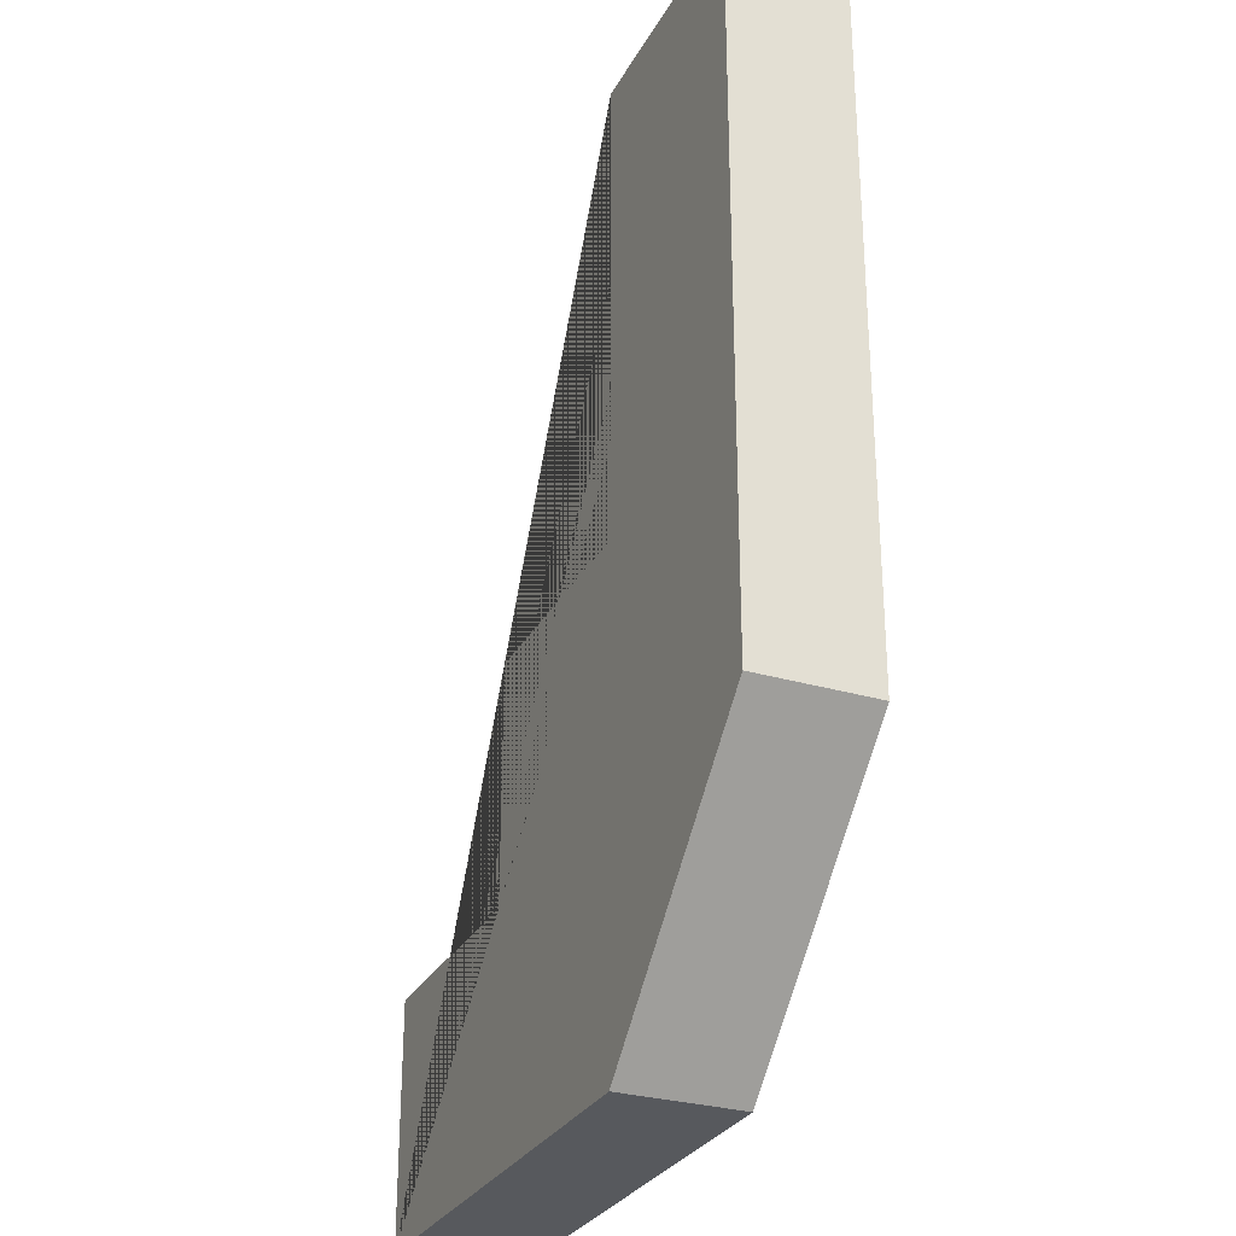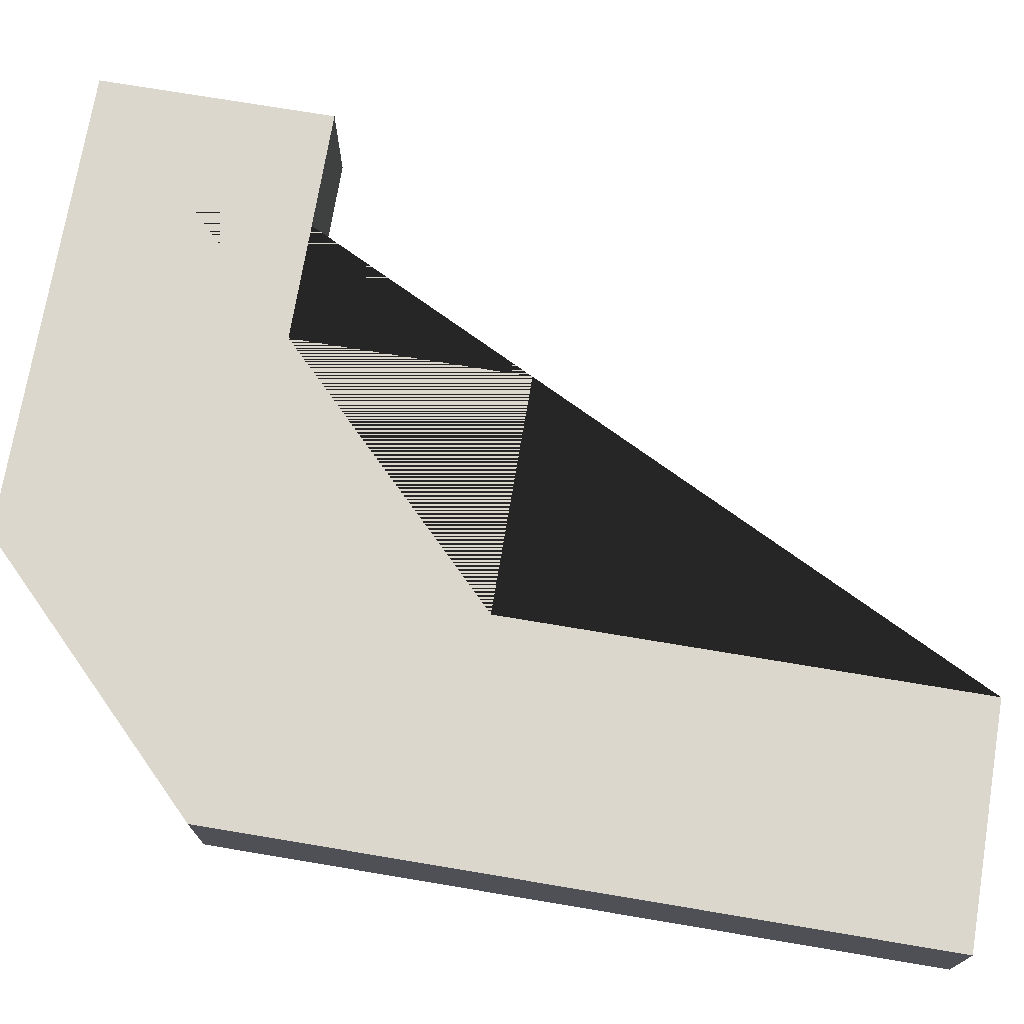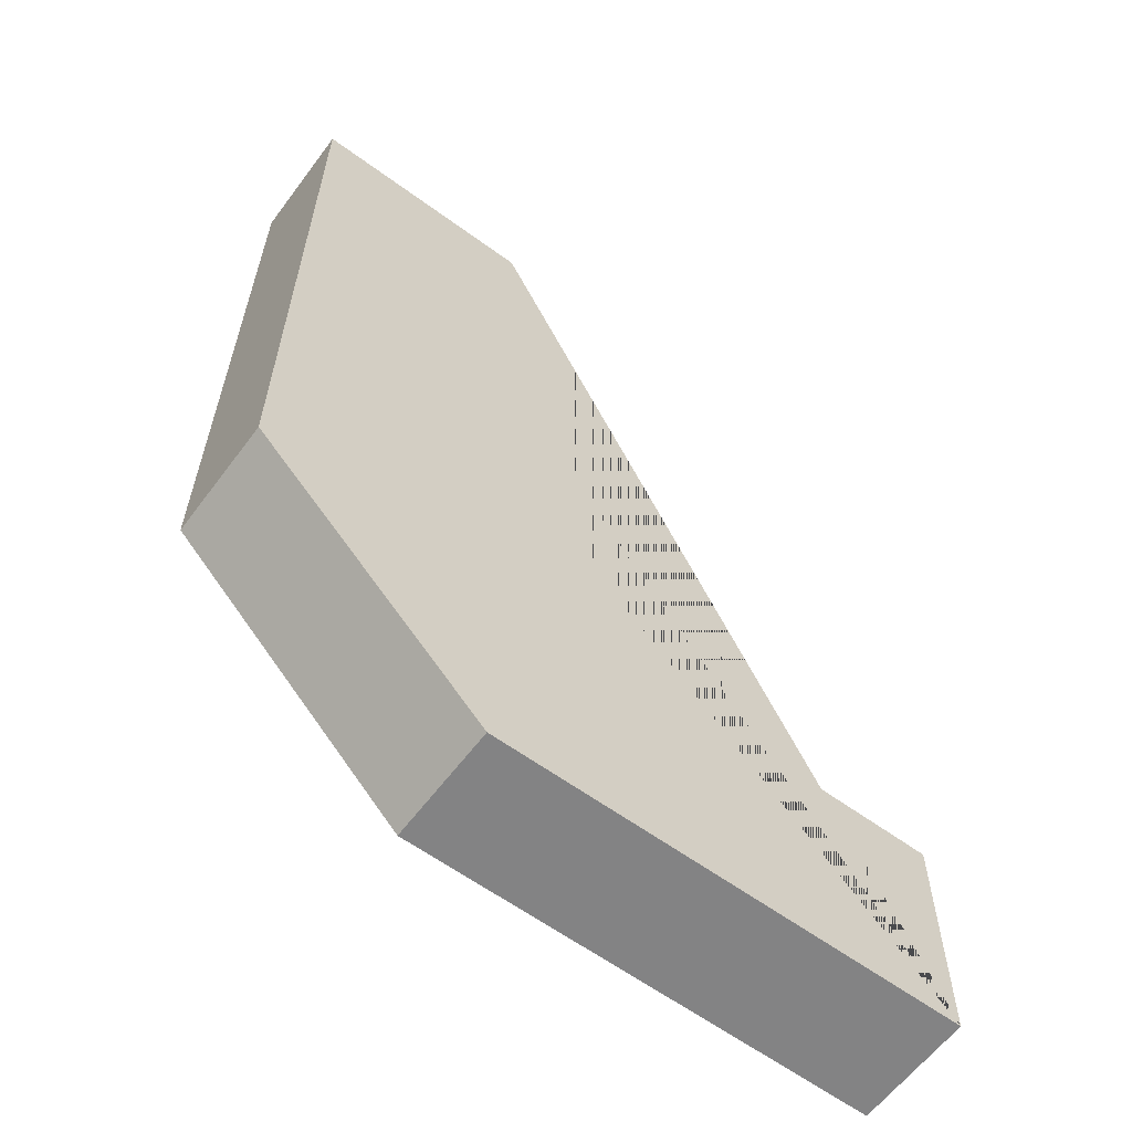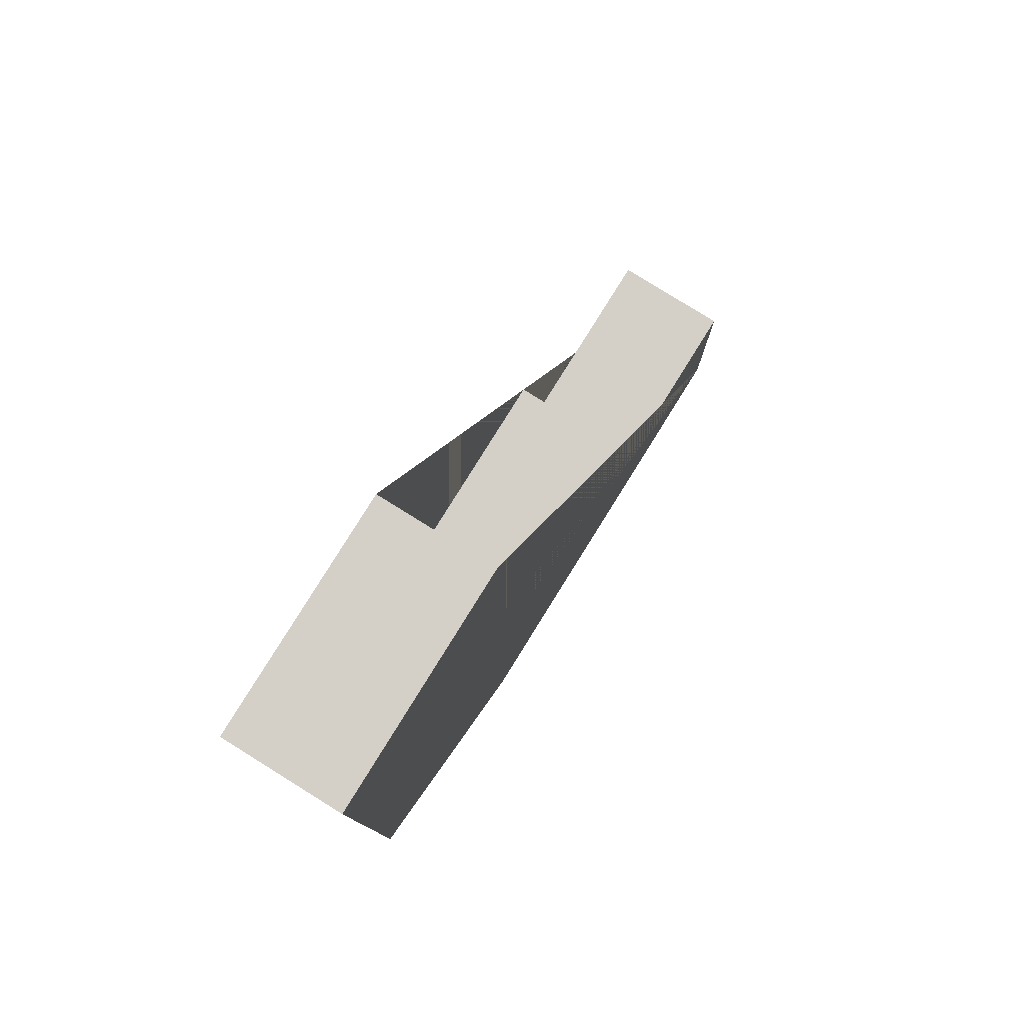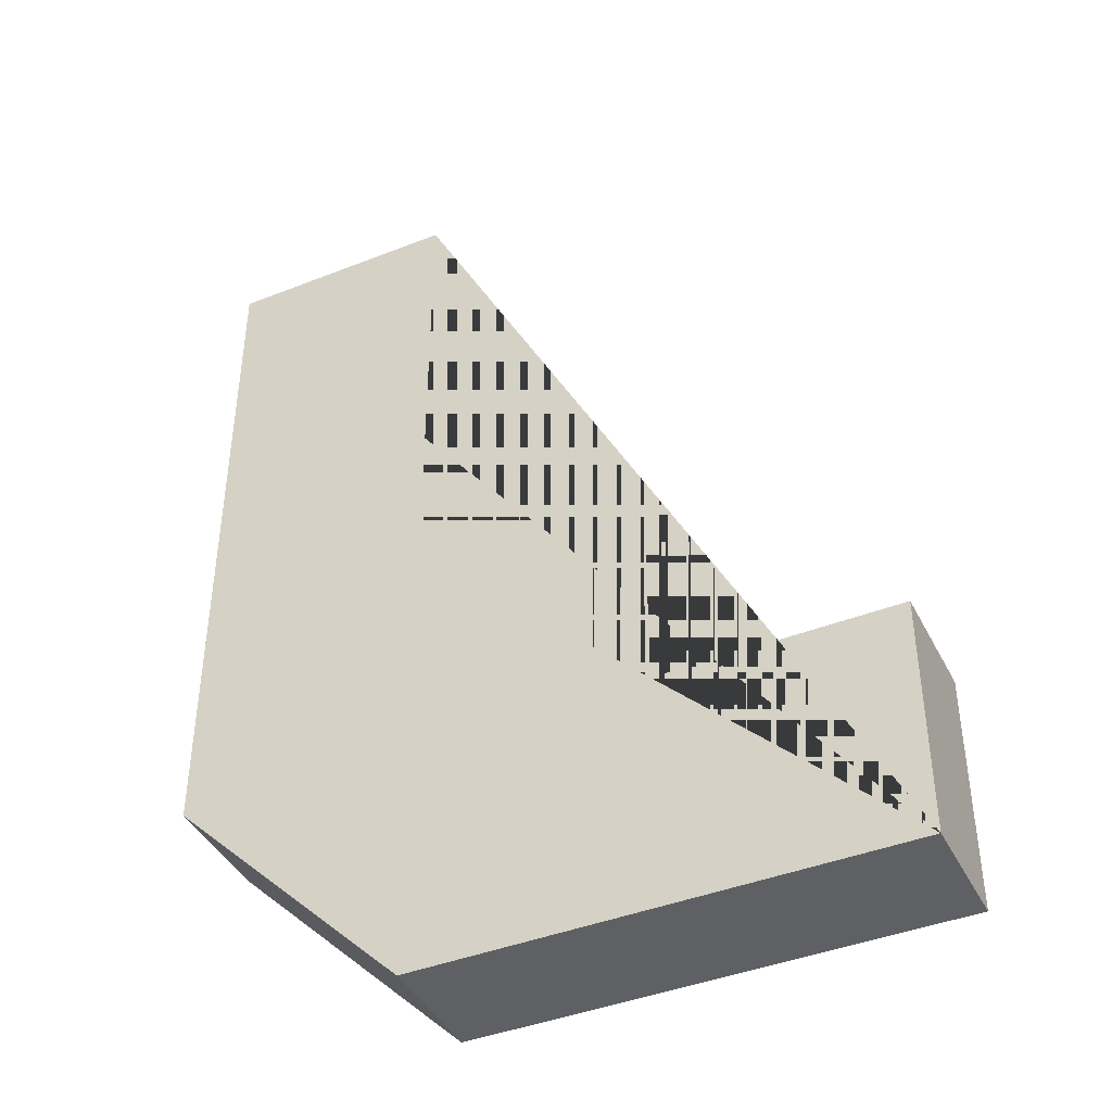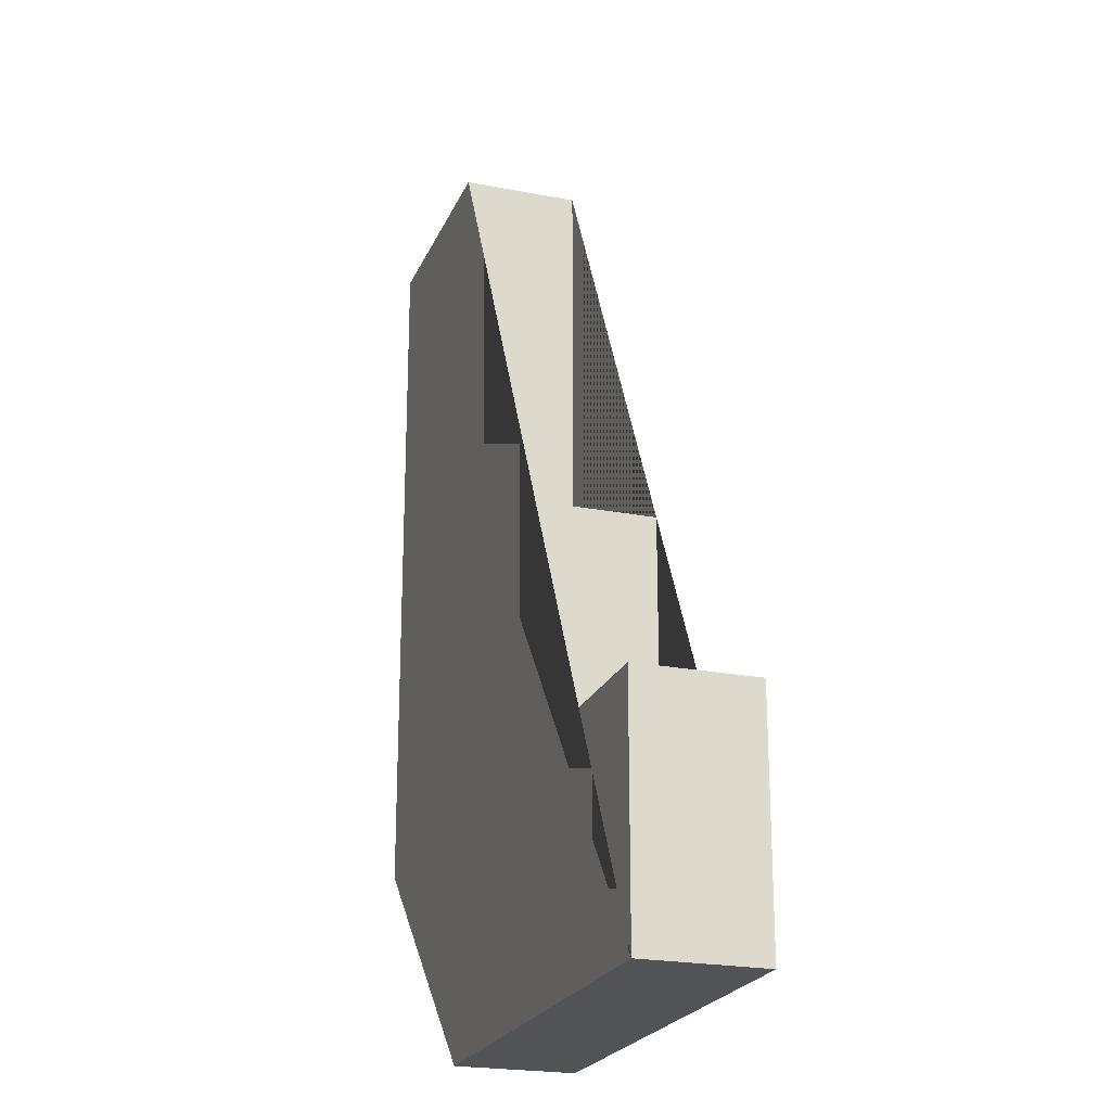
<metadata>
{"format":"obj","ext":"obj","renderer":"f3d","projection":"perspective","resolution":1024,"background":"white","views":[{"elev":-29.1,"azim":-113.7,"up":"+Z"},{"elev":73.2,"azim":-80.5,"up":"+Y"},{"elev":-61.1,"azim":-36.7,"up":"+Z"},{"elev":79.9,"azim":-58.1,"up":"+Z"},{"elev":-42.2,"azim":25.3,"up":"+Z"},{"elev":-22.3,"azim":71.4,"up":"+Z"}]}
</metadata>
<code>
g default
v -7.5 -1.25 10
v -2.5 -1.25 10
v -2.5 -1.25 0
v 2.5 -1.25 0
v -7.5 -1.25 -5
v 2.5 -1.25 -5
v 7.5 -1.25 -5
v -2.5 -1.25 -10
v 7.5 -1.25 -10
v -2.5 1.25 -10
v 7.5 1.25 -10
v -7.5 1.25 -5
v -7.5 1.25 10
v -2.5 1.25 10
v -2.5 1.25 0
v 2.5 1.25 0
v 2.5 1.25 -5
v 7.5 1.25 -5
g pPlane12
f 11 10 12 13 14 15 16 17 18
f 9 7 6 4 3 2 1 5 8
f 9 8 10 11
f 8 5 12 10
f 5 1 13 12
f 1 2 14 13
f 2 3 15 14
f 3 4 16 15
f 4 6 17 16
f 6 7 18 17
f 7 9 11 18

</code>
